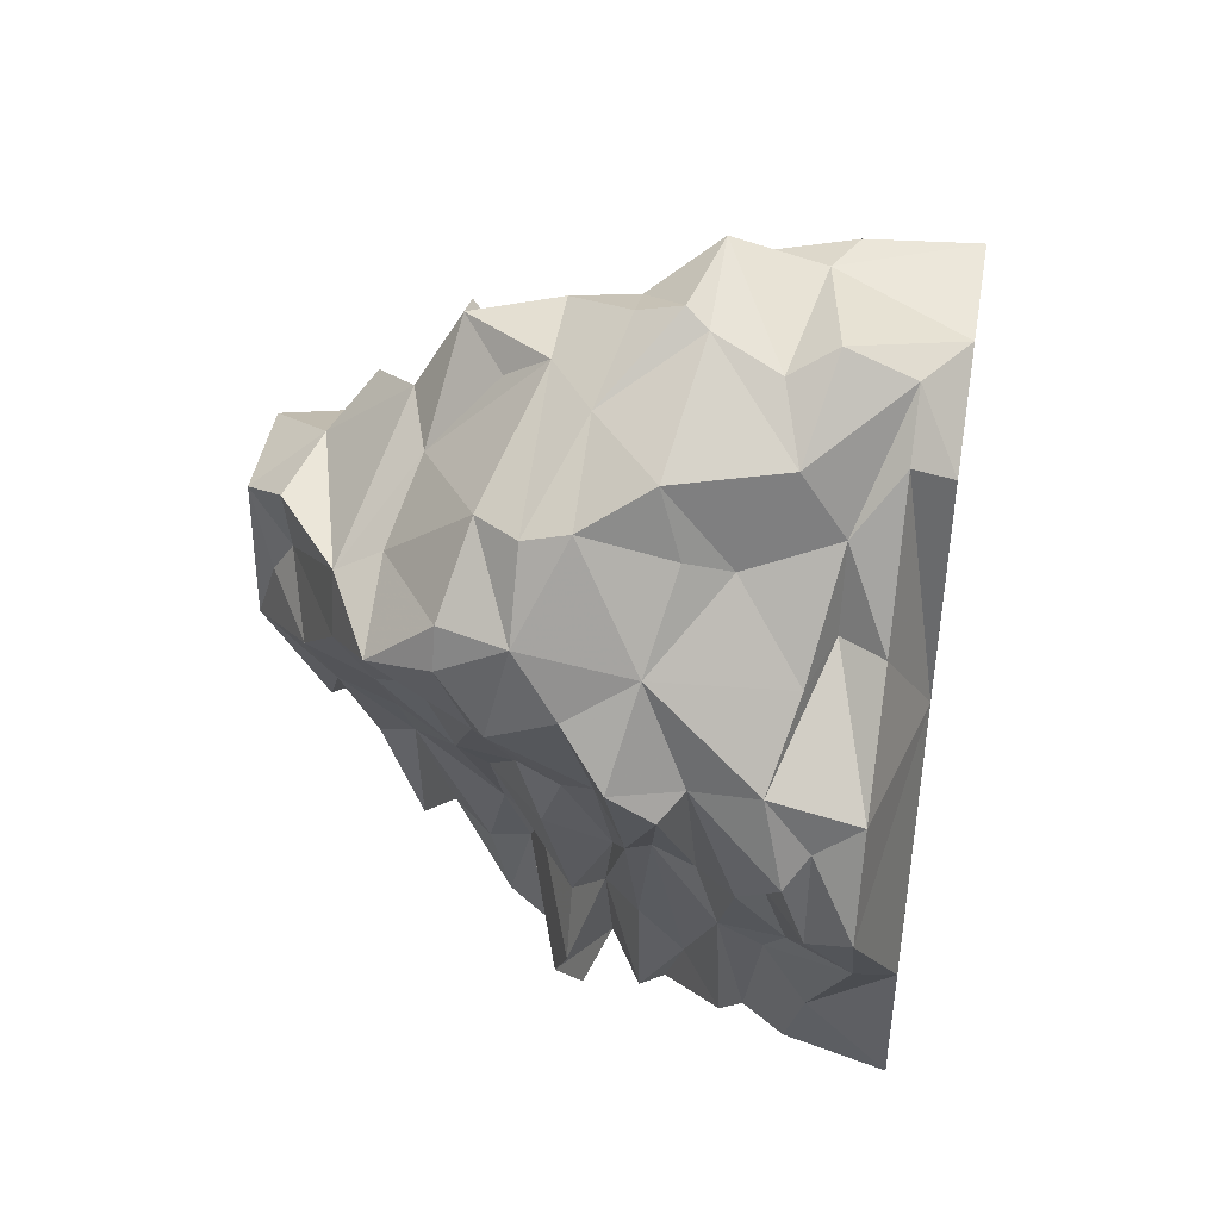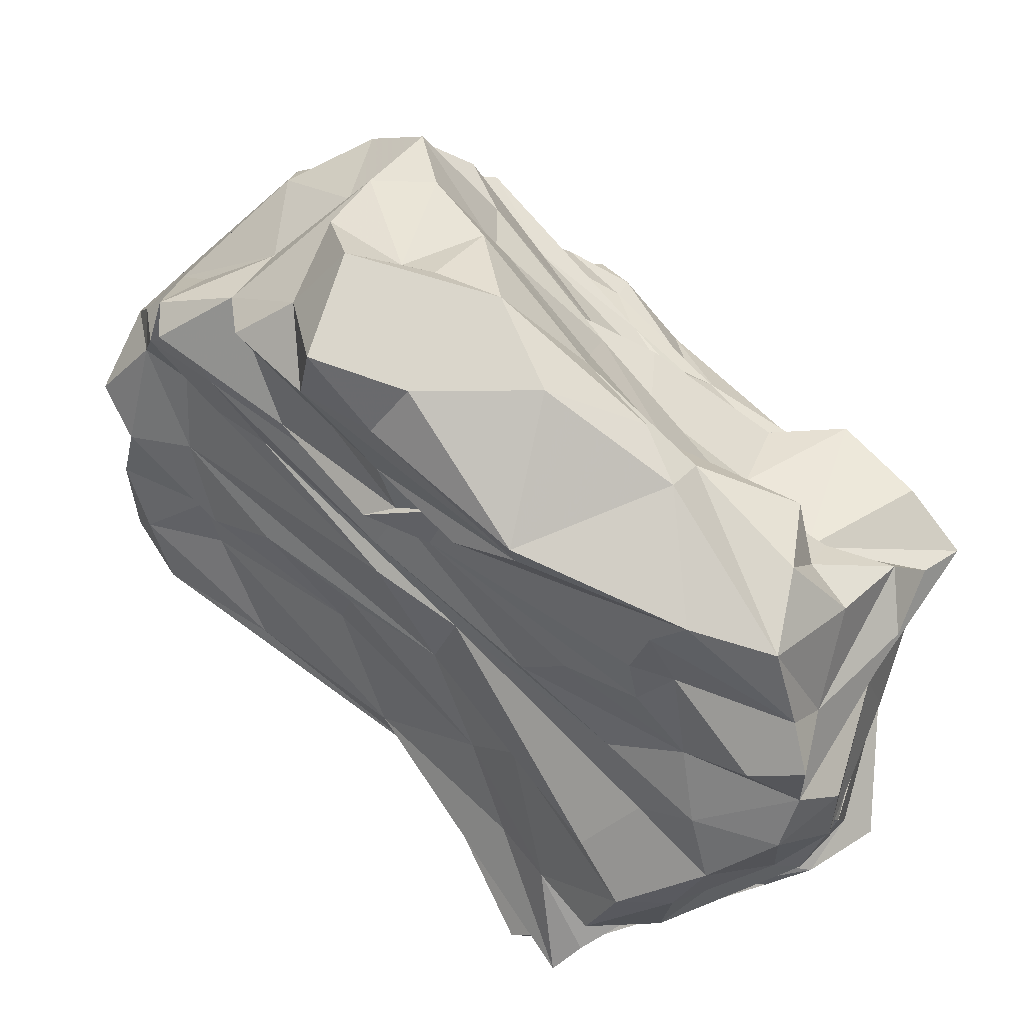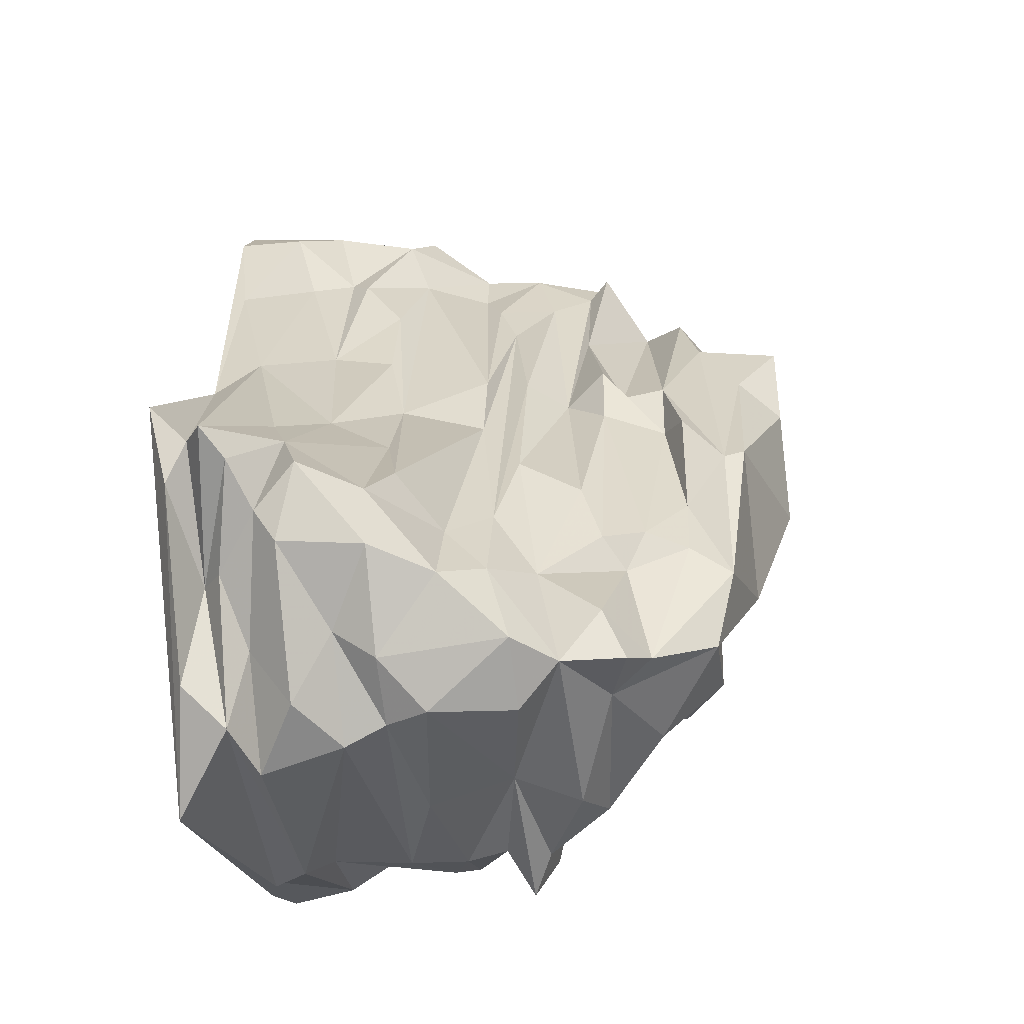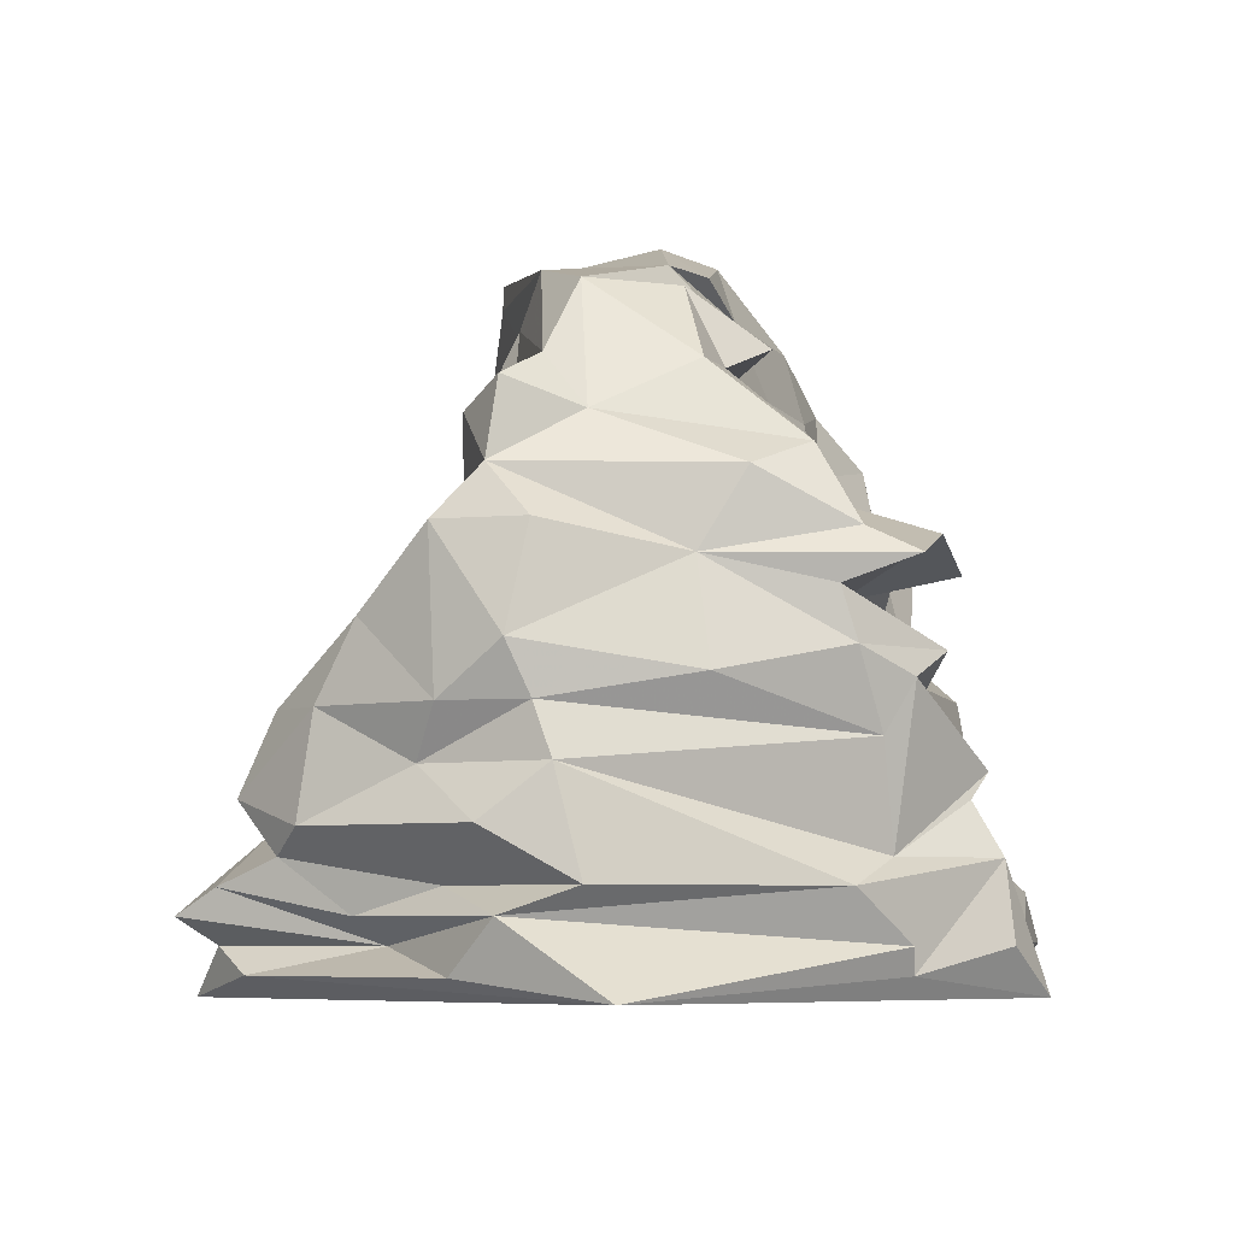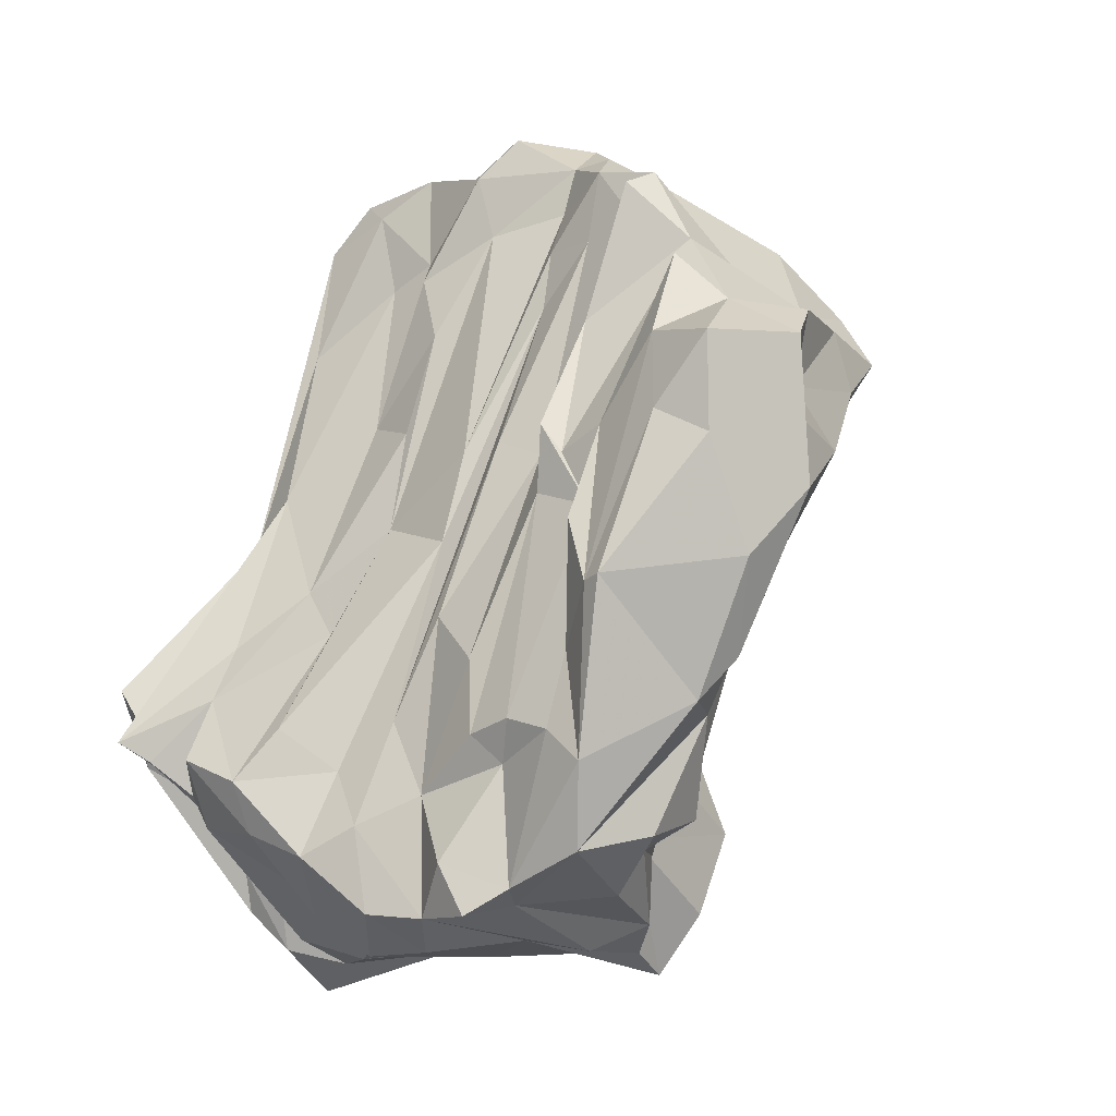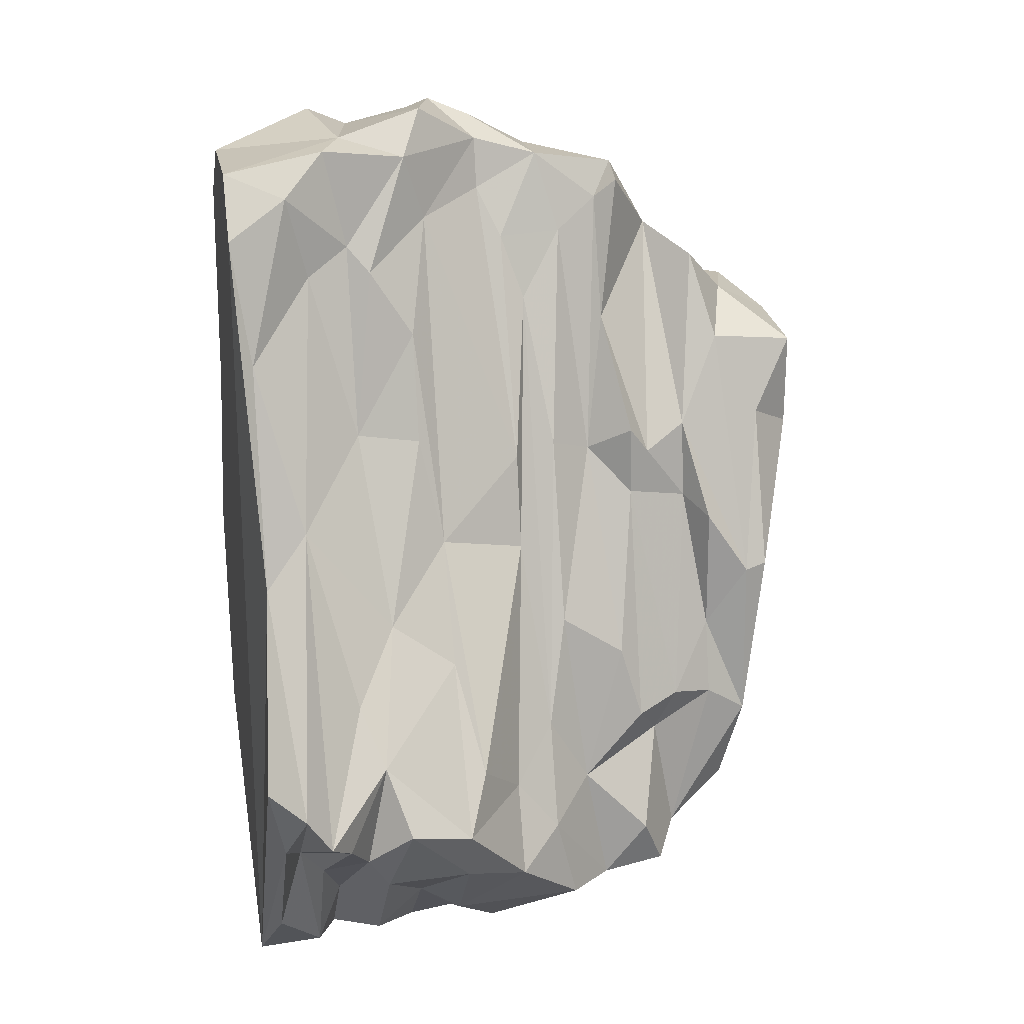
<metadata>
{"format":"obj","ext":"obj","renderer":"f3d","projection":"perspective","resolution":1024,"background":"white","views":[{"elev":45.6,"azim":99.7,"up":"+Y"},{"elev":74.0,"azim":-69.5,"up":"+Z"},{"elev":-40.9,"azim":-81.8,"up":"+Y"},{"elev":-5.6,"azim":-14.4,"up":"+Z"},{"elev":-4.8,"azim":-28.9,"up":"+Y"},{"elev":22.2,"azim":-100.2,"up":"+Y"}]}
</metadata>
<code>
v 154.9 175.9 4.2
v 156.6 179.8 0
v 156.8 174.5 5.7
v 157.3 176.9 2.7
v 157.9 174.6 10.2
v 158.3 174.1 1.2
v 159.6 172.1 7.2
v 159.7 173.2 14.7
v 160.2 169.7 8.7
v 160.4 178.9 8.7
v 161 169.4 14.7
v 162.5 176.8 16.2
v 162.8 182.8 7.2
v 162.9 168 19.2
v 163.1 169.6 4.2
v 165 170.2 2.7
v 165.6 165.8 11.7
v 165.6 170.2 22.2
v 165.7 173.8 19.2
v 165.8 164.2 23.7
v 166 163.6 14.7
v 166.7 163.2 1.2
v 166.8 190.6 1.2
v 166.9 165.8 5.7
v 167 183.6 14.7
v 167.3 186.8 10.2
v 167.6 161.6 8.7
v 168 194.3 4.2
v 168.3 167.8 29.7
v 168.4 160.5 4.2
v 168.5 177.3 22.2
v 168.6 164 26.7
v 168.9 160.9 17.7
v 169.2 172.2 25.2
v 169.3 164.4 31.2
v 170.3 161.5 23.7
v 170.4 161.2 14.7
v 170.7 176.3 29.7
v 171.2 160.3 11.7
v 171.2 184.5 23.7
v 171.3 181.5 28.2
v 171.7 205.8 1.2
v 171.7 191.4 14.7
v 171.8 177.4 32.7
v 172 166.2 32.7
v 172.3 174.3 31.2
v 172.5 159.5 5.7
v 172.9 190.1 20.7
v 173.2 176.6 35.7
v 173.3 199.5 8.7
v 173.5 157 0
v 173.6 214.4 0
v 173.7 198.7 13.2
v 173.9 174.6 38.7
v 174.1 164.9 29.7
v 174.3 186.2 38.7
v 174.5 186.6 40.2
v 174.6 168.7 37.2
v 174.6 181.9 35.7
v 174.7 196.6 20.7
v 174.8 190.6 35.7
v 175.7 192.8 29.7
v 175.8 216.7 4.2
v 175.9 197.1 23.7
v 176 206.2 13.2
v 176 197.6 29.7
v 176.2 210.8 5.7
v 176.5 210.8 10.2
v 176.6 218.5 0
v 176.8 195.6 31.2
v 177.2 191.7 34.2
v 177.6 195.9 26.7
v 177.8 212.5 8.7
v 178.1 197.2 34.2
v 178.5 219.4 7.2
v 178.7 197.6 40.2
v 178.9 162 22.2
v 179.2 160.4 16.2
v 179.6 218.5 13.2
v 180.1 213.8 14.7
v 180.3 207.2 22.2
v 180.3 165.5 32.7
v 180.4 205.4 28.2
v 180.4 203.3 37.2
v 180.4 169.6 37.2
v 181 202.6 43.2
v 181.1 195.8 43.2
v 181.5 161.4 26.7
v 181.7 219.6 8.7
v 181.7 211.7 20.7
v 182 178.5 40.2
v 182.2 221.4 14.7
v 182.3 211.8 25.2
v 182.4 168.5 32.7
v 182.8 215.3 29.7
v 183.1 209.1 35.7
v 183.6 213.9 28.2
v 183.7 215 19.2
v 184.1 217.3 23.7
v 184.1 187.9 43.2
v 184.6 218.5 19.2
v 184.7 177.7 37.2
v 184.8 168 29.7
v 185.1 169.1 26.7
v 185.2 216.2 29.7
v 185.2 181.4 40.2
v 185.3 218.2 0
v 185.5 163.2 28.2
v 185.5 205.7 38.7
v 185.6 170.6 34.2
v 185.9 160.6 20.7
v 186.3 211 32.7
v 186.4 174.5 28.2
v 186.4 180.1 34.2
v 186.6 160.4 5.7
v 186.9 160.6 17.7
v 187.3 160.9 23.7
v 187.6 219.7 19.2
v 188.1 220.9 16.2
v 188.2 186.4 38.7
v 188.3 202.9 43.2
v 188.6 161.9 13.2
v 188.6 174.5 25.2
v 188.7 214.7 26.7
v 188.9 170 20.7
v 189 192.6 43.2
v 189.1 220.1 14.7
v 189.3 220.2 7.2
v 189.3 218.3 2.7
v 189.4 217 23.7
v 189.6 163.2 7.2
v 189.6 197.3 41.7
v 189.8 199.8 40.2
v 189.9 159.1 22.2
v 190.1 161.7 2.7
v 190.3 162.6 1.2
v 190.4 182.2 28.2
v 190.4 161.9 16.2
v 190.4 186.9 34.2
v 190.6 209.8 31.2
v 190.6 218.6 10.2
v 191 205.2 40.2
v 192 213.6 0
v 192.1 167.4 14.7
v 192.4 163.5 23.7
v 192.6 163.4 17.7
v 192.8 214.7 2.7
v 193.2 216.7 20.7
v 193.2 186.9 29.7
v 193.3 172.6 17.7
v 193.5 174.2 22.2
v 194.2 195.8 38.7
v 194.4 197.7 0
v 194.6 165.6 10.2
v 194.8 181.1 19.2
v 194.8 215.4 8.7
v 194.9 194.2 34.2
v 195.1 210.9 5.7
v 195.6 169.2 22.2
v 195.7 206.3 32.7
v 195.8 183.7 23.7
v 195.9 166.4 11.7
v 195.9 189.3 25.2
v 196.1 164.7 7.2
v 196.3 195.8 31.2
v 196.3 204.8 35.7
v 196.4 164.1 2.7
v 196.5 188.2 22.2
v 196.9 205.1 5.7
v 197.2 215.4 16.2
v 197.4 209.6 11.7
v 197.8 212.1 26.7
v 197.8 200.6 35.7
v 197.8 185.2 16.2
v 198.5 210.9 14.7
v 198.5 205.1 2.7
v 199.1 179.7 11.7
v 199.1 178.1 8.7
v 199.1 186 17.7
v 199.2 185.2 13.2
v 199.3 173 5.7
v 199.4 166.8 0
v 199.4 213 20.7
v 199.8 212.4 23.7
v 200.6 203.9 7.2
v 200.9 197.4 26.7
v 200.9 181.7 7.2
v 201.7 194.4 19.2
v 201.8 203.2 32.7
v 202.2 207.3 28.2
v 202.9 205.6 16.2
v 203 182.1 0
v 203.1 189.1 8.7
v 203.2 207.1 23.7
v 203.3 204.6 28.2
v 204 188.8 10.2
v 204.1 200.5 25.2
v 204.5 202.9 20.7
v 204.7 198.8 13.2
v 204.8 184 2.7
v 205.2 199.4 8.7
v 205.5 198.5 2.7
v 206 196 5.7
v 206.4 197.5 14.7
v 206.7 199.7 17.7
v 206.8 188.9 5.7
v 207.1 193.8 7.2
v 208.7 191.6 2.7
g foo
f 22 6 51
f 4 2 6
f 4 23 2
f 42 52 23
f 63 69 52
f 129 143 107
f 208 153 202
f 192 153 208
f 136 182 167
f 147 153 143
f 176 153 147
f 176 202 153
f 200 208 206
f 200 192 208
f 181 182 192
f 135 51 136
f 30 22 51
f 16 22 30
f 16 6 22
f 16 4 6
f 42 23 28
f 147 143 129
f 176 147 158
f 202 176 169
f 203 208 202
f 206 208 203
f 181 192 200
f 164 167 182
f 30 51 135
f 15 16 30
f 3 16 15
f 1 16 3
f 1 4 16
f 28 4 1
f 28 23 4
f 67 42 28
f 63 42 67
f 63 52 42
f 75 69 63
f 169 176 158
f 201 202 169
f 203 202 201
f 207 206 203
f 187 200 206
f 164 136 167
f 115 136 164
f 115 135 136
f 115 30 135
f 47 30 115
f 24 15 30
f 7 15 24
f 7 3 15
f 13 28 1
f 50 67 28
f 89 69 75
f 89 107 69
f 128 107 89
f 128 129 107
f 158 147 129
f 26 28 13
f 73 67 50
f 63 67 73
f 156 129 128
f 156 158 129
f 185 169 158
f 193 206 207
f 187 206 193
f 178 200 187
f 178 181 200
f 164 182 181
f 131 115 164
f 39 47 115
f 24 30 47
f 201 169 185
f 177 178 187
f 154 164 181
f 131 164 154
f 27 24 47
f 9 24 27
f 9 7 24
f 10 3 7
f 10 1 3
f 10 13 1
f 26 13 10
f 50 28 26
f 73 75 63
f 141 128 89
f 171 185 158
f 207 203 201
f 196 193 207
f 196 187 193
f 177 187 196
f 154 178 177
f 154 181 178
f 39 115 131
f 39 27 47
f 9 27 17
f 5 7 9
f 5 10 7
f 25 26 10
f 68 73 50
f 79 75 73
f 79 89 75
f 141 156 128
f 171 158 156
f 11 5 9
f 8 10 5
f 53 50 26
f 65 50 53
f 65 68 50
f 79 73 68
f 141 89 92
f 191 201 185
f 199 201 191
f 199 207 201
f 196 207 199
f 177 196 180
f 162 154 177
f 162 131 154
f 17 27 39
f 170 171 156
f 191 185 171
f 180 196 199
f 144 162 177
f 138 131 162
f 122 131 138
f 122 39 131
f 37 39 122
f 17 39 37
f 17 11 9
f 8 5 11
f 8 25 10
f 80 79 68
f 92 89 79
f 127 141 92
f 127 156 141
f 11 17 21
f 25 8 12
f 43 26 25
f 43 53 26
f 43 65 53
f 80 68 65
f 119 127 92
f 170 156 127
f 175 171 170
f 175 191 171
f 205 199 191
f 204 199 205
f 204 180 199
f 174 177 180
f 144 177 174
f 144 138 162
f 78 122 116
f 78 37 122
f 21 17 37
f 174 180 204
f 150 144 174
f 138 144 146
f 116 122 138
f 33 21 37
f 14 8 11
f 43 25 12
f 80 65 43
f 101 79 80
f 101 92 79
f 148 127 119
f 148 170 127
f 14 21 20
f 14 11 21
f 19 8 14
f 19 12 8
f 48 12 19
f 48 43 12
f 60 80 43
f 101 119 92
f 183 175 170
f 191 175 183
f 198 205 191
f 179 204 205
f 179 174 204
f 179 150 174
f 146 144 150
f 146 116 138
f 33 37 78
f 20 21 33
f 60 43 48
f 98 80 60
f 98 101 80
f 118 119 101
f 183 170 148
f 188 179 205
f 155 179 188
f 125 179 155
f 125 150 179
f 125 146 150
f 111 116 146
f 77 78 116
f 33 78 77
f 31 48 19
f 90 98 60
f 118 148 119
f 130 148 118
f 183 194 191
f 194 198 191
f 188 205 198
f 168 155 188
f 111 146 125
f 77 116 111
f 36 20 33
f 184 194 183
f 197 188 198
f 161 155 168
f 151 155 161
f 151 125 155
f 159 125 151
f 145 125 159
f 145 111 125
f 134 111 145
f 77 111 134
f 36 33 77
f 18 19 14
f 31 19 18
f 81 48 31
f 81 60 48
f 81 90 60
f 99 98 90
f 99 101 98
f 118 101 99
f 184 183 148
f 18 14 20
f 34 31 18
f 64 31 40
f 64 81 31
f 93 81 64
f 99 90 93
f 130 118 99
f 184 148 130
f 197 198 194
f 186 188 197
f 168 188 186
f 151 161 137
f 117 77 134
f 32 36 77
f 20 36 32
f 32 18 20
f 40 31 34
f 72 40 41
f 72 64 40
f 93 90 81
f 97 99 93
f 194 184 172
f 163 161 168
f 137 161 163
f 123 151 137
f 123 159 151
f 104 159 123
f 104 145 159
f 104 134 145
f 104 117 134
f 88 77 117
f 88 32 77
f 34 18 32
f 41 40 34
f 72 93 64
f 97 93 72
f 105 99 97
f 105 130 99
f 124 130 105
f 172 184 130
f 190 194 172
f 195 197 194
f 186 197 195
f 163 168 186
f 104 123 113
f 108 117 104
f 108 88 117
f 195 194 190
f 149 163 186
f 149 137 163
f 113 123 137
f 103 104 113
f 103 108 104
f 55 32 88
f 29 34 32
f 38 41 34
f 62 72 41
f 83 72 66
f 97 72 83
f 35 29 32
f 46 34 29
f 46 38 34
f 62 41 38
f 66 72 62
f 95 97 83
f 95 105 97
f 140 130 124
f 140 172 130
f 190 172 160
f 189 186 195
f 165 186 189
f 149 186 165
f 149 113 137
f 55 88 108
f 35 32 55
f 189 195 190
f 114 149 139
f 114 113 149
f 94 108 103
f 82 108 94
f 82 55 108
f 45 29 35
f 46 29 45
f 44 38 46
f 44 62 38
f 71 62 44
f 71 66 62
f 70 66 71
f 70 83 66
f 112 83 70
f 112 95 83
f 105 95 112
f 140 124 105
f 160 172 140
f 112 70 74
f 112 140 105
f 189 190 160
f 157 149 165
f 114 103 113
f 94 103 114
f 45 35 55
f 49 46 45
f 49 44 46
f 71 44 59
f 74 70 71
f 96 112 74
f 166 160 140
f 166 189 160
f 173 189 166
f 173 165 189
f 157 165 173
f 139 149 157
f 110 94 114
f 58 55 82
f 58 45 55
f 59 44 49
f 61 71 59
f 61 74 71
f 96 74 84
f 166 140 112
f 120 114 139
f 102 110 114
f 85 110 102
f 85 94 110
f 85 82 94
f 58 82 85
f 54 45 58
f 54 49 45
f 54 59 49
f 56 61 59
f 56 74 61
f 84 74 56
f 96 109 112
f 109 166 112
f 142 166 109
f 133 166 142
f 152 157 173
f 120 139 157
f 102 114 120
f 133 173 166
f 152 173 133
f 120 157 152
f 91 102 120
f 58 102 91
f 58 85 102
f 56 59 54
f 109 96 84
f 132 152 133
f 106 91 120
f 91 54 58
f 57 54 91
f 57 56 54
f 76 56 57
f 76 84 56
f 86 84 76
f 86 109 84
f 87 76 57
f 121 109 86
f 142 109 121
f 126 152 132
f 126 120 152
f 106 120 126
f 121 133 142
f 132 133 121
f 100 106 126
f 100 91 106
f 100 57 91
f 100 87 57
f 87 86 76
f 2 23 51
f 23 52 51
f 52 69 51
f 69 107 51
f 107 143 51
f 143 153 51
f 153 192 51
f 192 182 51
f 182 136 51
f 6 2 51
f 126 132 121
f 126 87 100
f 126 86 87
f 126 121 86
g

</code>
